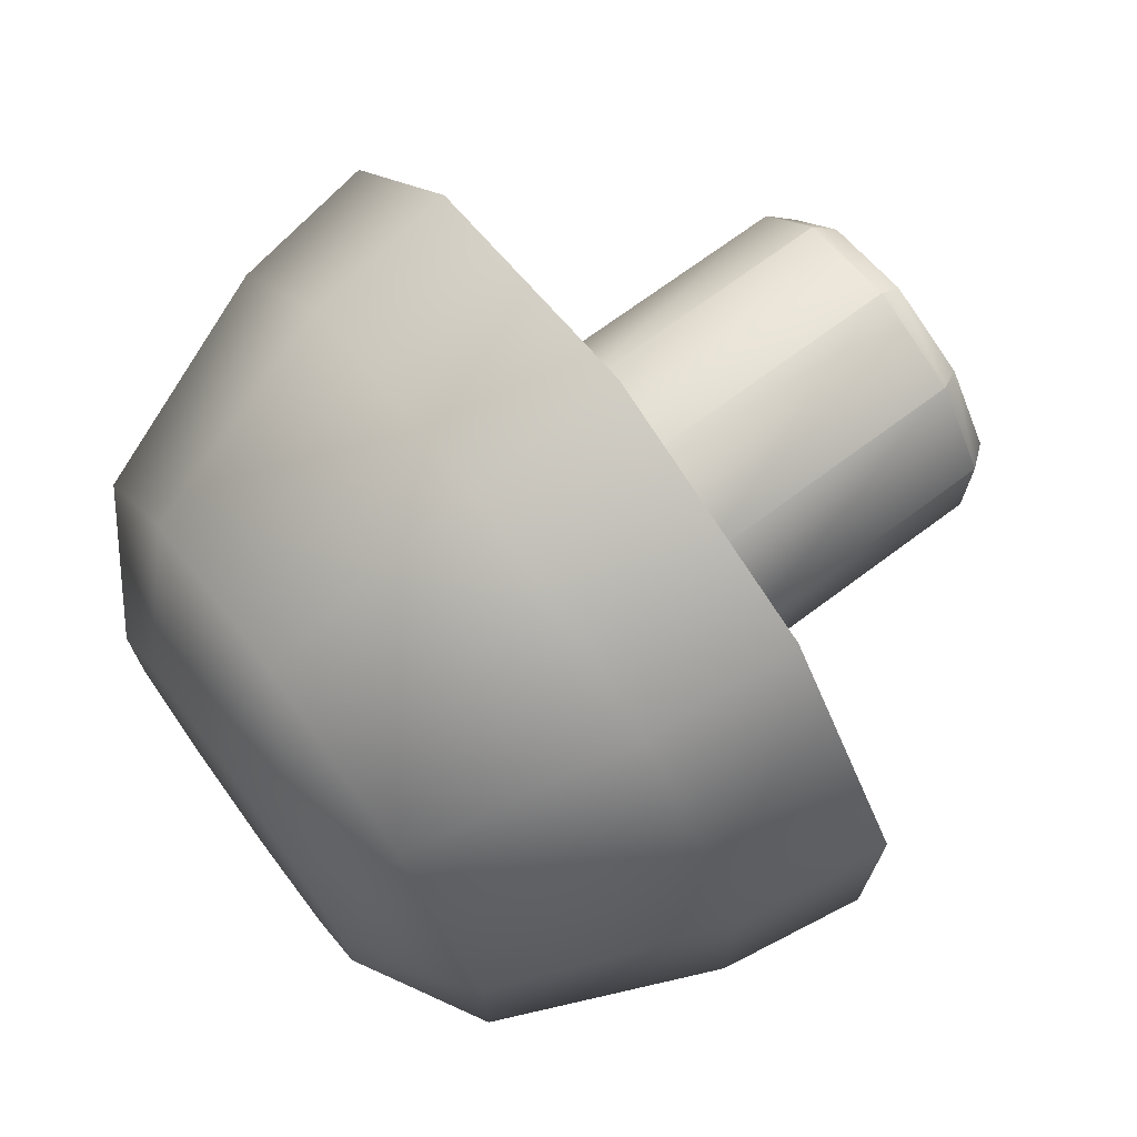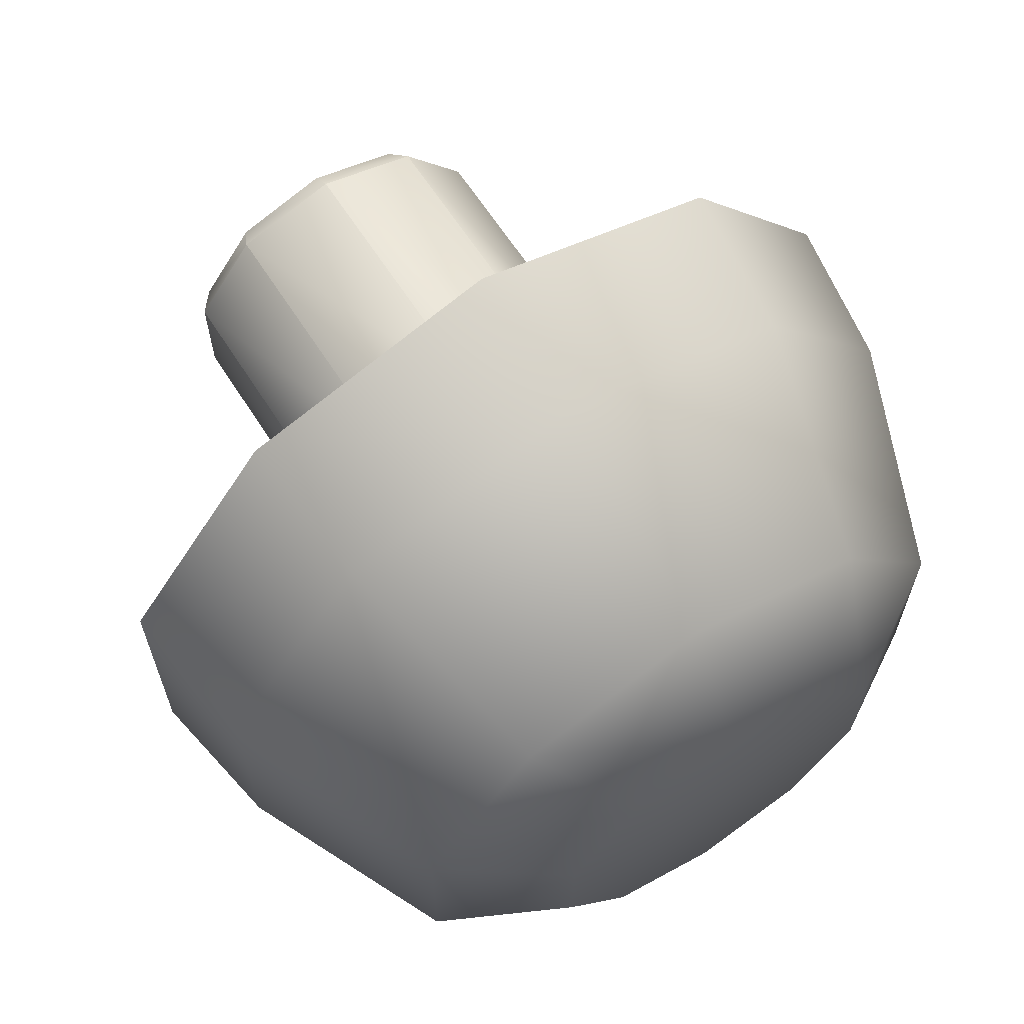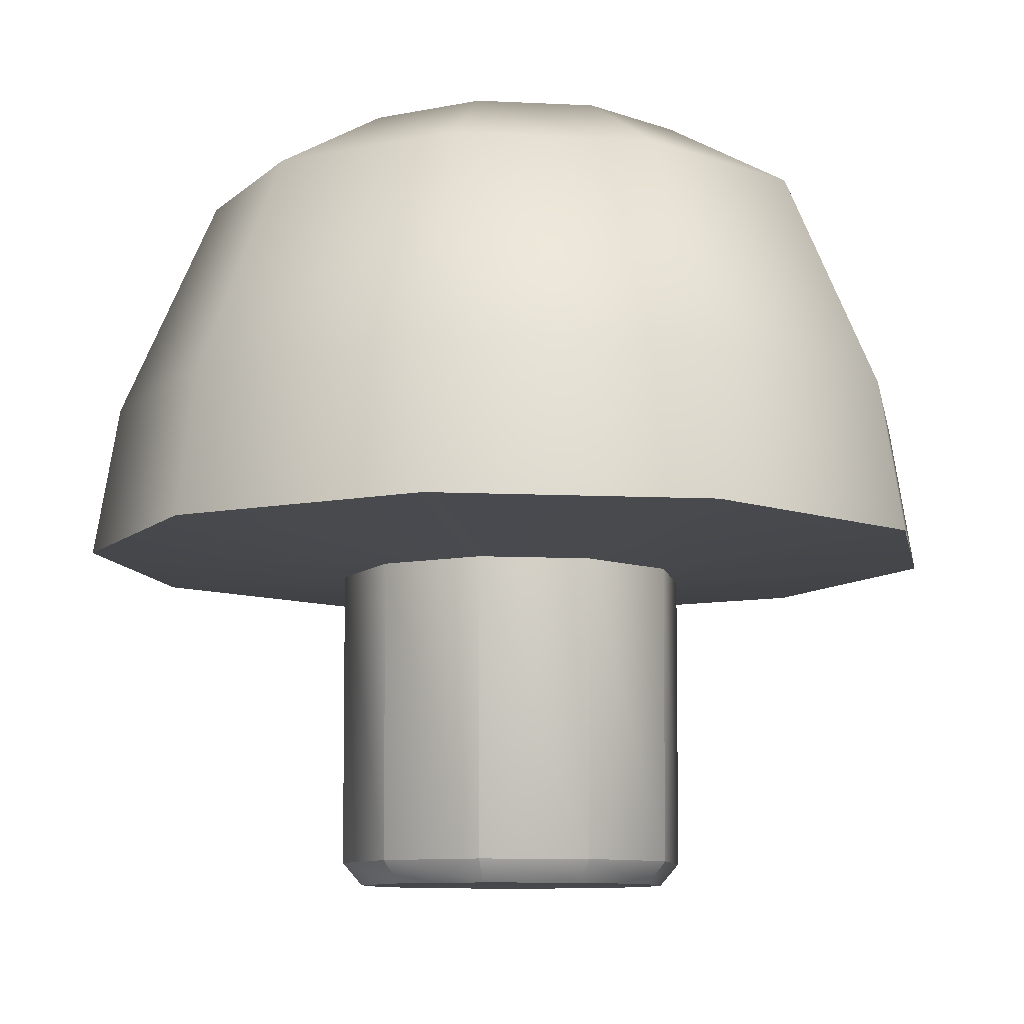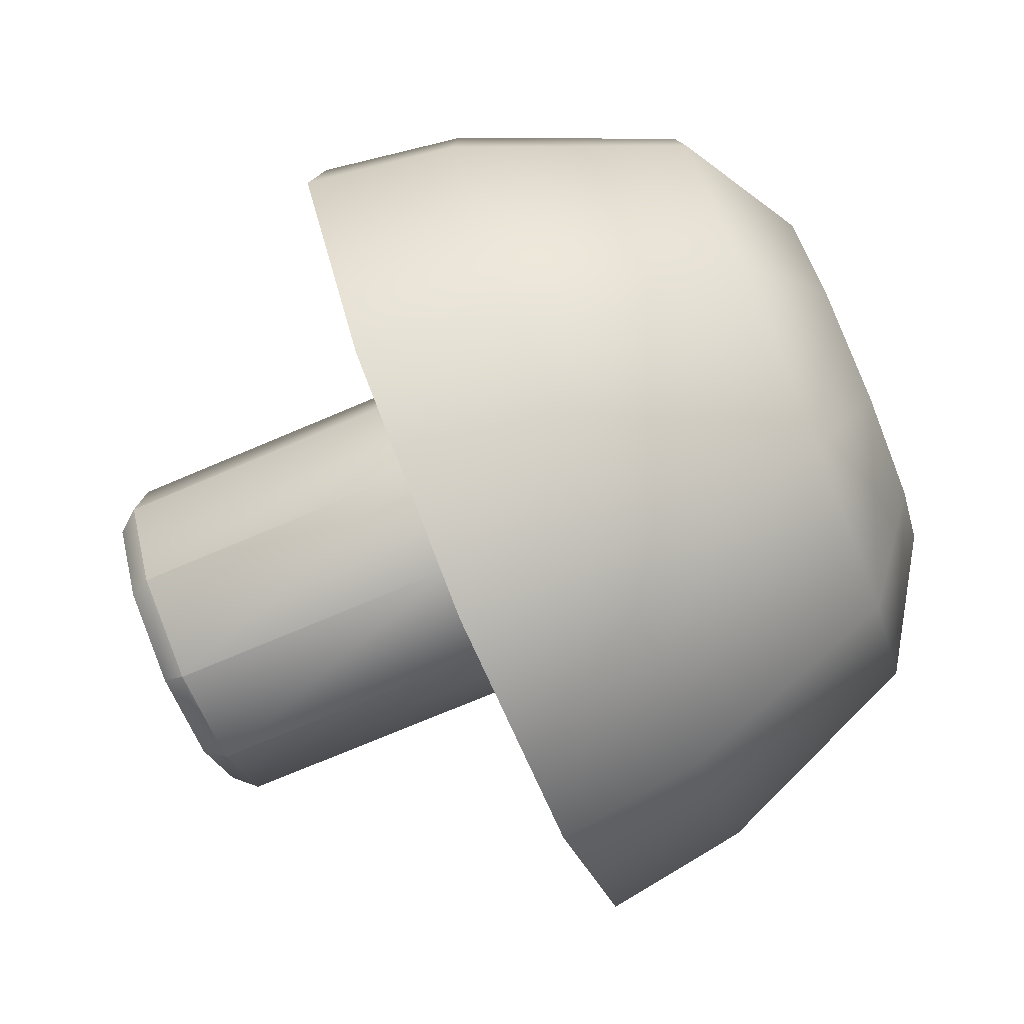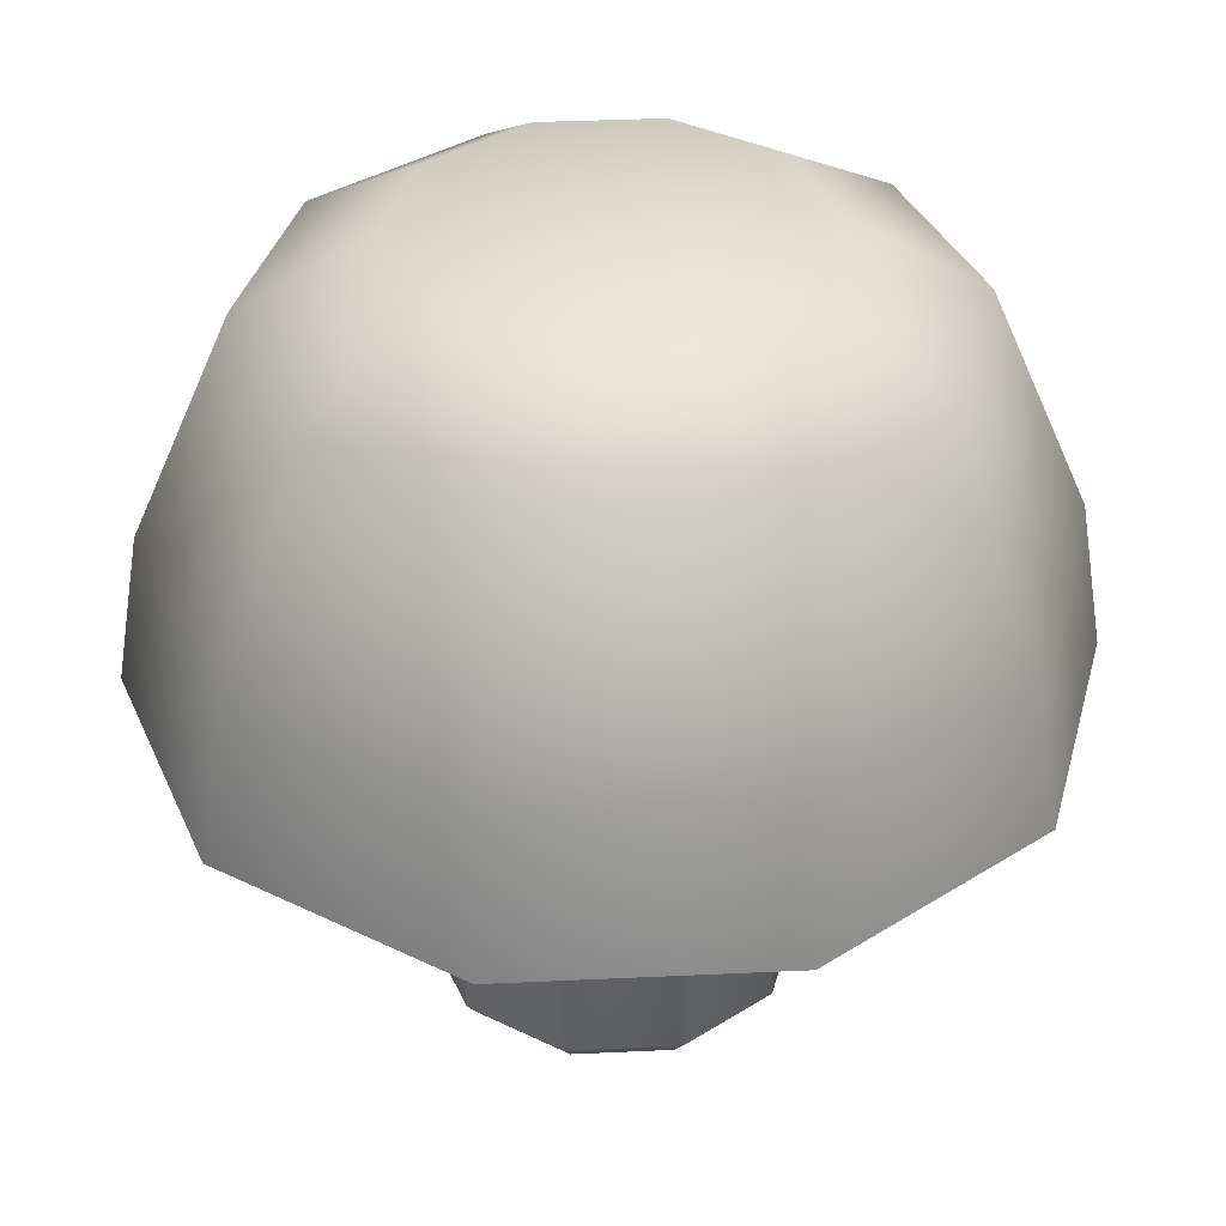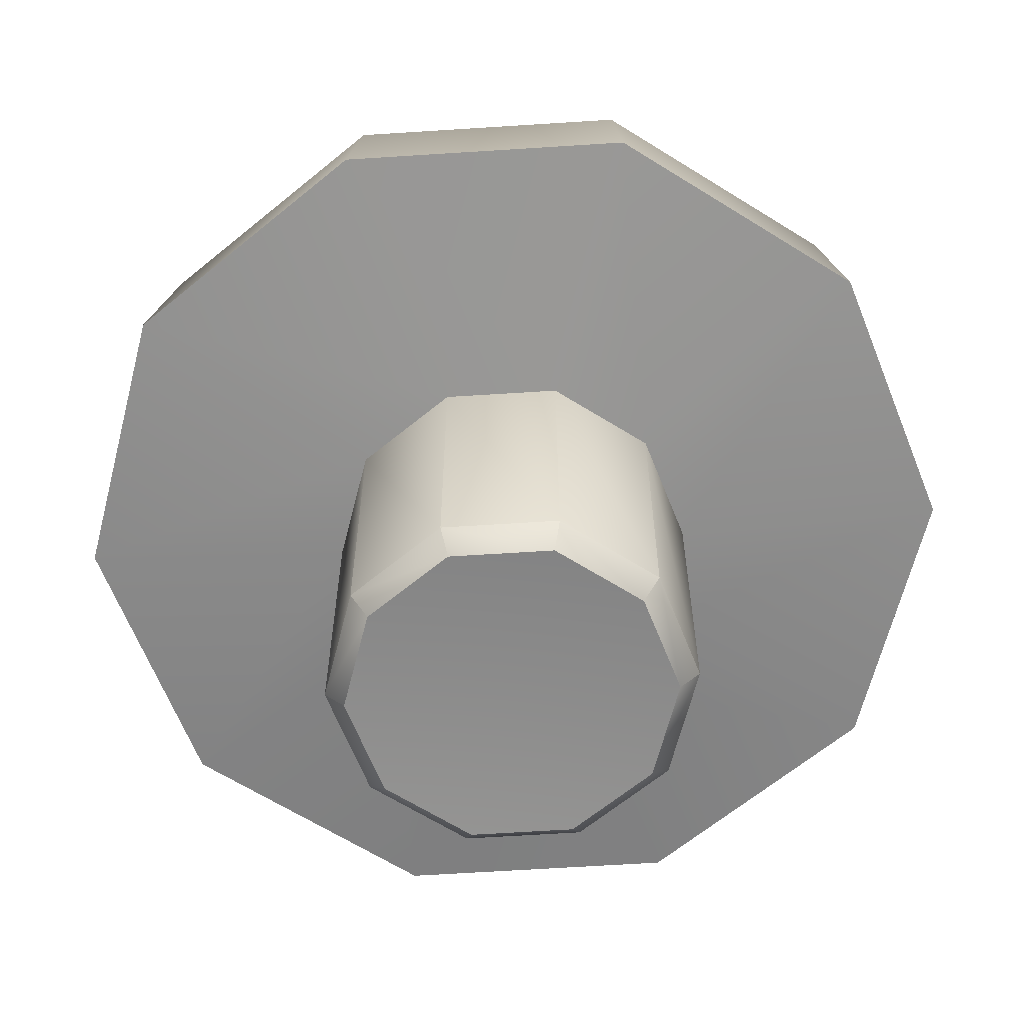
<metadata>
{"format":"obj","ext":"obj","renderer":"f3d","projection":"perspective","resolution":1024,"background":"white","views":[{"elev":72.8,"azim":-126.4,"up":"+Z"},{"elev":65.7,"azim":147.0,"up":"+Z"},{"elev":-9.3,"azim":118.5,"up":"+Y"},{"elev":-79.6,"azim":112.5,"up":"+Z"},{"elev":36.1,"azim":50.5,"up":"+Y"},{"elev":-64.2,"azim":93.7,"up":"+Y"}]}
</metadata>
<code>
g mushroom
v 0 0.04573 0
v 0 0.01681 0.5668
v 0.3332 0.01681 0.4585
v 0.5391 0.01681 0.1751
v 0.5391 0.01681 -0.1751
v 0.3332 0.01681 -0.4585
v -0 0.01681 -0.5668
v -0.3332 0.01681 -0.4585
v -0.5391 0.01681 -0.1751
v -0.5391 0.01681 0.1751
v -0.3332 0.01681 0.4585
v 0.4039 2.867 0.5559
v 0 2.867 0.6871
v 0 2.867 0
v 0.6535 2.867 0.2123
v 0.6535 2.867 -0.2123
v 0.4039 2.867 -0.5559
v -0 2.867 -0.6871
v -0.4039 2.867 -0.5559
v -0.6535 2.867 -0.2123
v -0.6535 2.867 0.2123
v -0.4039 2.867 0.5559
v 0 1.177 0.6407
v 0.3766 1.177 0.5183
v -0 1.251 1.59
v 0.9346 1.251 1.286
v 0 1.799 1.5
v 0.8817 1.799 1.214
v 0 2.6 1.152
v 0.677 2.6 0.9319
v 0.6093 1.177 0.198
v 1.512 1.251 0.4913
v 1.427 1.799 0.4635
v 1.095 2.6 0.3559
v 0.6093 1.177 -0.198
v 1.512 1.251 -0.4913
v 1.427 1.799 -0.4635
v 1.095 2.6 -0.3559
v 0.3766 1.177 -0.5183
v 0.9346 1.251 -1.286
v 0.8817 1.799 -1.214
v 0.677 2.6 -0.9319
v -0 1.177 -0.6407
v -0 1.251 -1.59
v -0 1.799 -1.5
v -0 2.6 -1.152
v -0.3766 1.177 -0.5183
v -0.9346 1.251 -1.286
v -0.8817 1.799 -1.214
v -0.677 2.6 -0.9319
v -0.6093 1.177 -0.198
v -1.512 1.251 -0.4913
v -1.427 1.799 -0.4635
v -1.095 2.6 -0.3559
v -0.6093 1.177 0.198
v -1.512 1.251 0.4913
v -1.427 1.799 0.4635
v -1.095 2.6 0.3559
v -0.3766 1.177 0.5183
v -0.9346 1.251 1.286
v -0.8817 1.799 1.214
v -0.677 2.6 0.9319
v -0.606 0.09908 0.1969
v -0.606 0.09908 -0.1969
v -0.3745 0.09908 0.5155
v 0 0.09908 0.6372
v 0.3745 0.09908 0.5155
v 0.606 0.09908 0.1969
v 0.606 0.09908 -0.1969
v 0.3745 0.09908 -0.5155
v -0 0.09908 -0.6372
v -0.3745 0.09908 -0.5155
f 3 2 1
f 4 3 1
f 5 4 1
f 6 5 1
f 7 6 1
f 8 7 1
f 9 8 1
f 10 9 1
f 11 10 1
f 2 11 1
f 14 13 12
f 14 12 15
f 14 15 16
f 14 16 17
f 14 17 18
f 14 18 19
f 14 19 20
f 14 20 21
f 14 21 22
f 14 22 13
f 67 24 23 66
f 24 26 25 23
f 26 28 27 25
f 28 30 29 27
f 30 12 13 29
f 68 31 24 67
f 31 32 26 24
f 32 33 28 26
f 33 34 30 28
f 34 15 12 30
f 69 35 31 68
f 35 36 32 31
f 36 37 33 32
f 37 38 34 33
f 38 16 15 34
f 70 39 35 69
f 39 40 36 35
f 40 41 37 36
f 41 42 38 37
f 42 17 16 38
f 71 43 39 70
f 43 44 40 39
f 44 45 41 40
f 45 46 42 41
f 46 18 17 42
f 72 47 43 71
f 47 48 44 43
f 48 49 45 44
f 49 50 46 45
f 50 19 18 46
f 64 51 47 72
f 51 52 48 47
f 52 53 49 48
f 53 54 50 49
f 54 20 19 50
f 63 55 51 64
f 55 56 52 51
f 56 57 53 52
f 57 58 54 53
f 58 21 20 54
f 65 59 55 63
f 59 60 56 55
f 60 61 57 56
f 61 62 58 57
f 62 22 21 58
f 66 23 59 65
f 23 25 60 59
f 25 27 61 60
f 27 29 62 61
f 29 13 22 62
f 64 9 10 63
f 63 10 11 65
f 65 11 2 66
f 66 2 3 67
f 67 3 4 68
f 68 4 5 69
f 69 5 6 70
f 70 6 7 71
f 71 7 8 72
f 72 8 9 64

</code>
